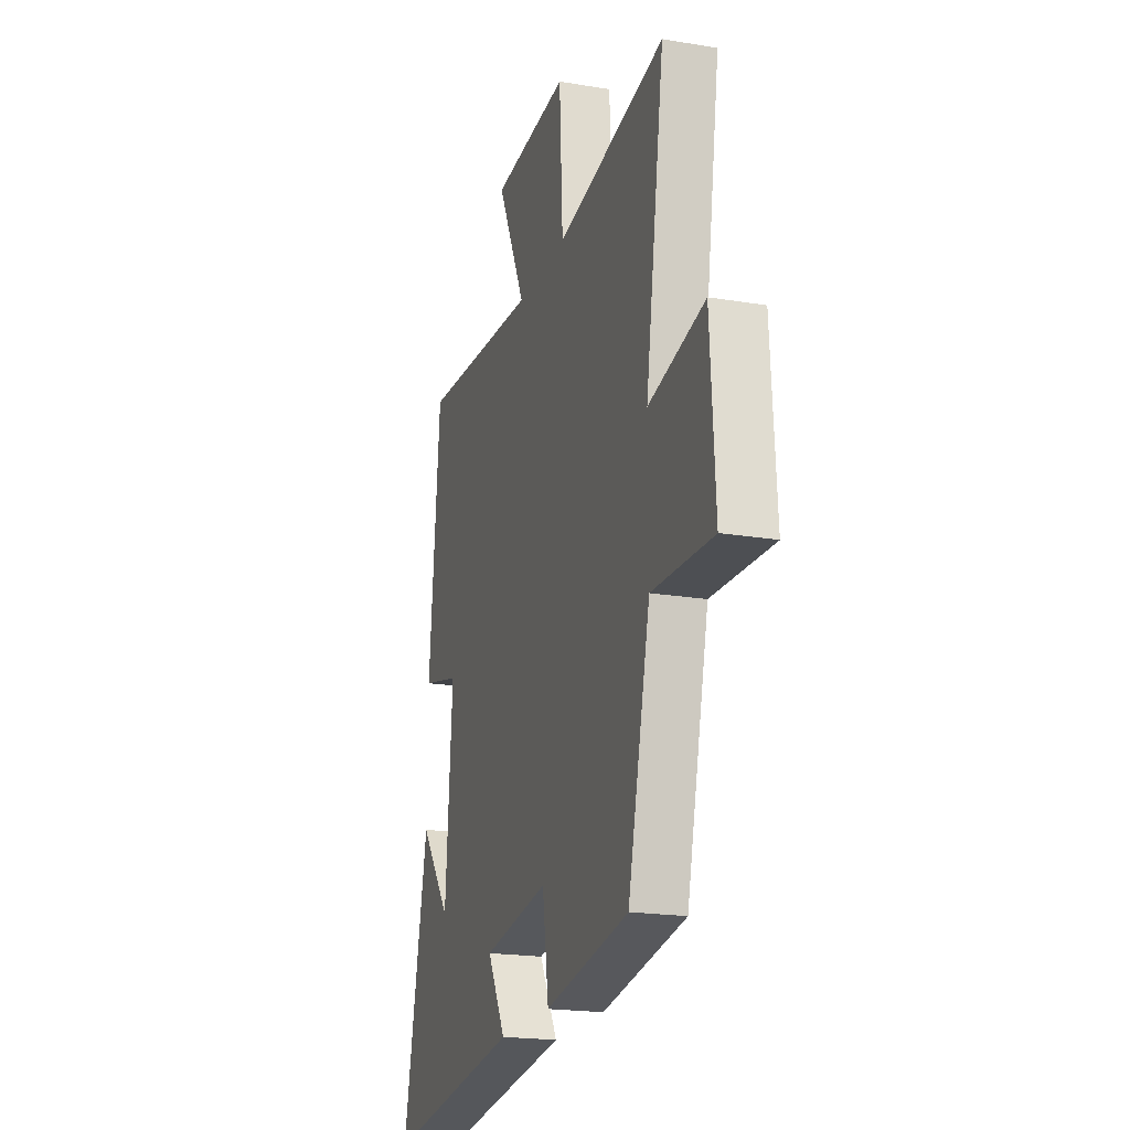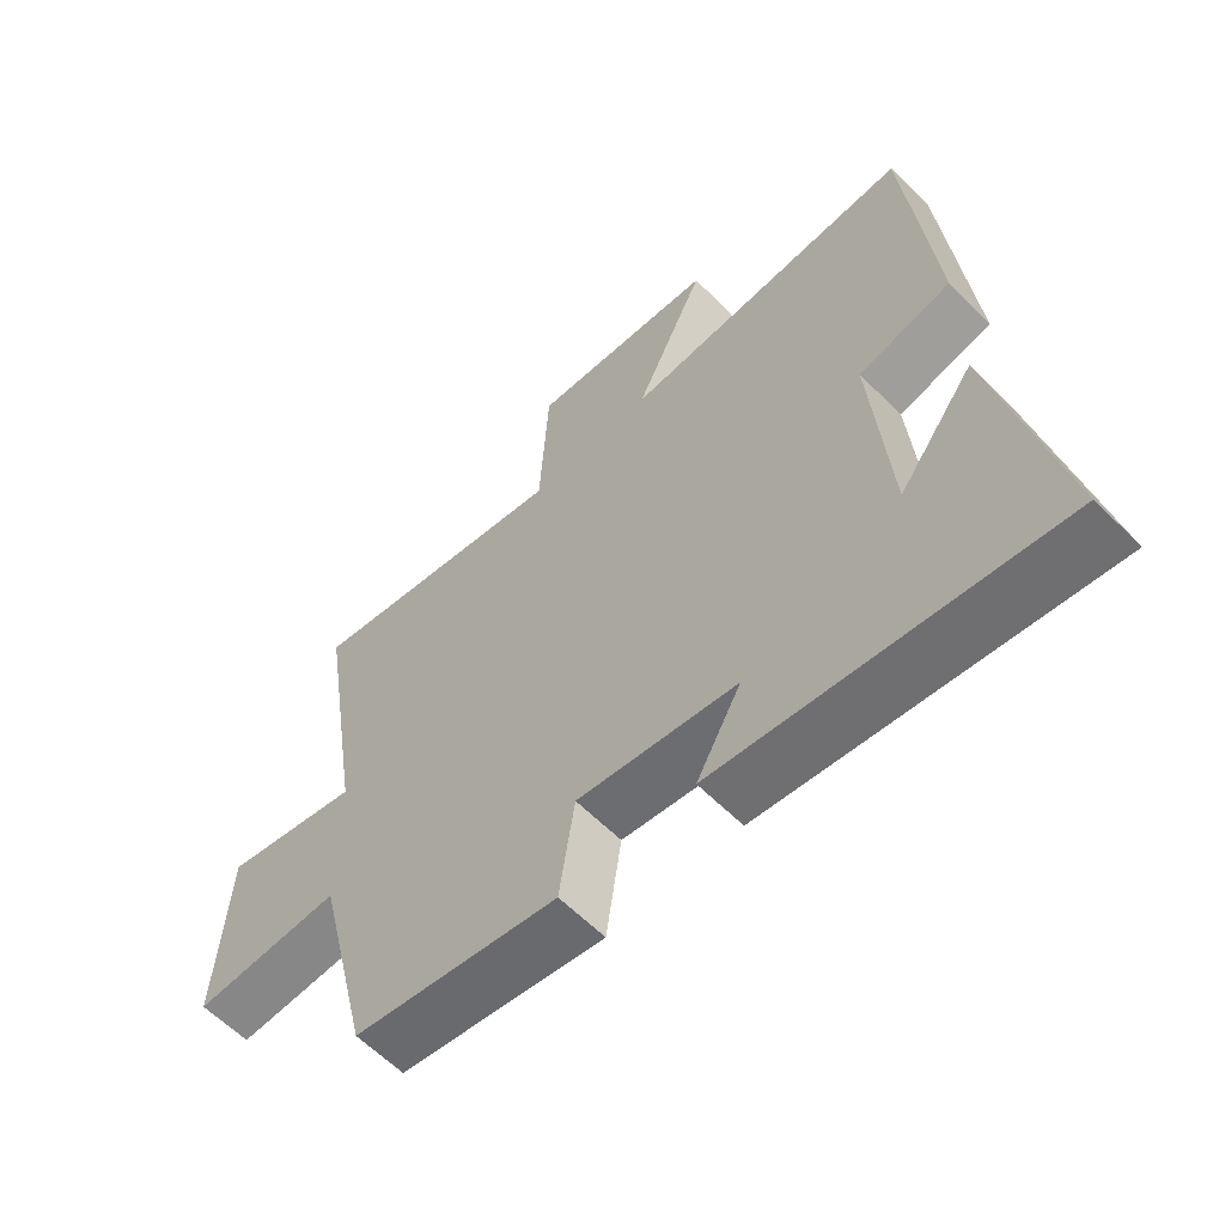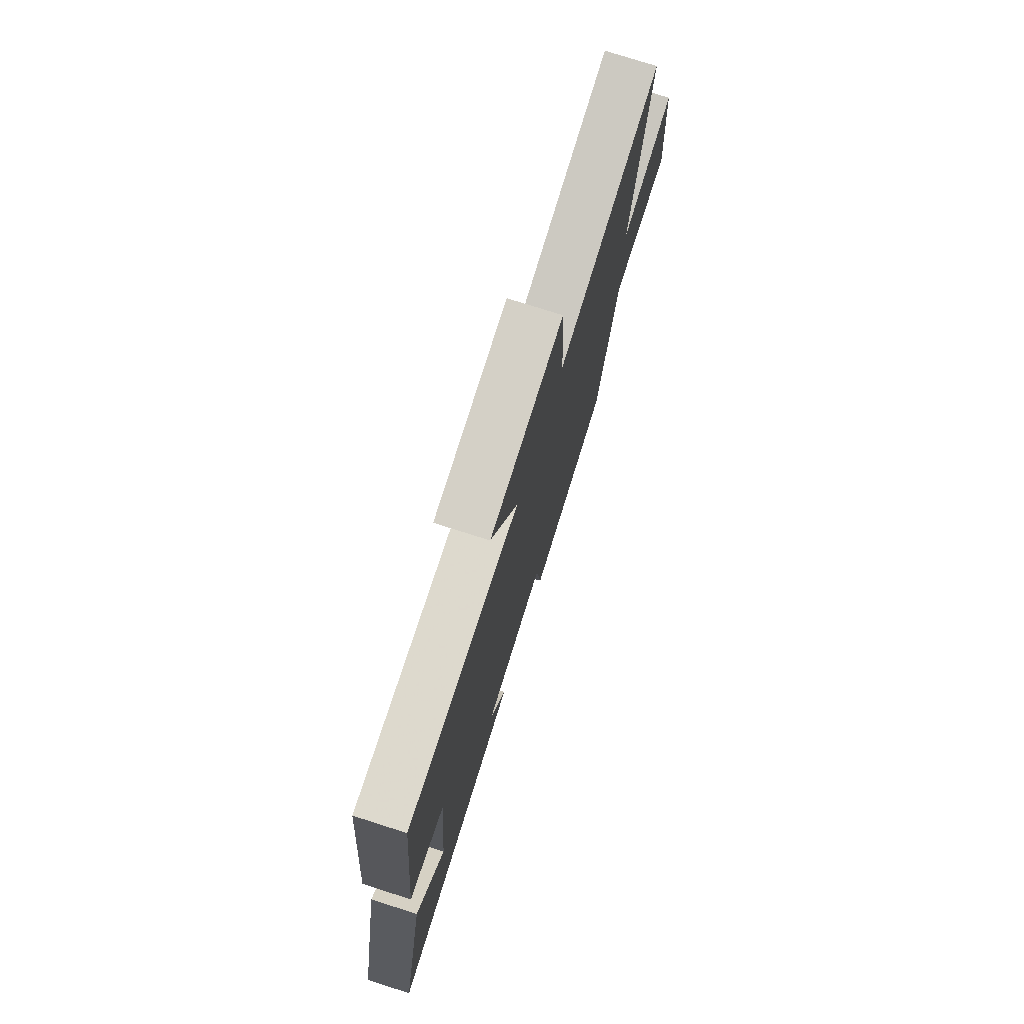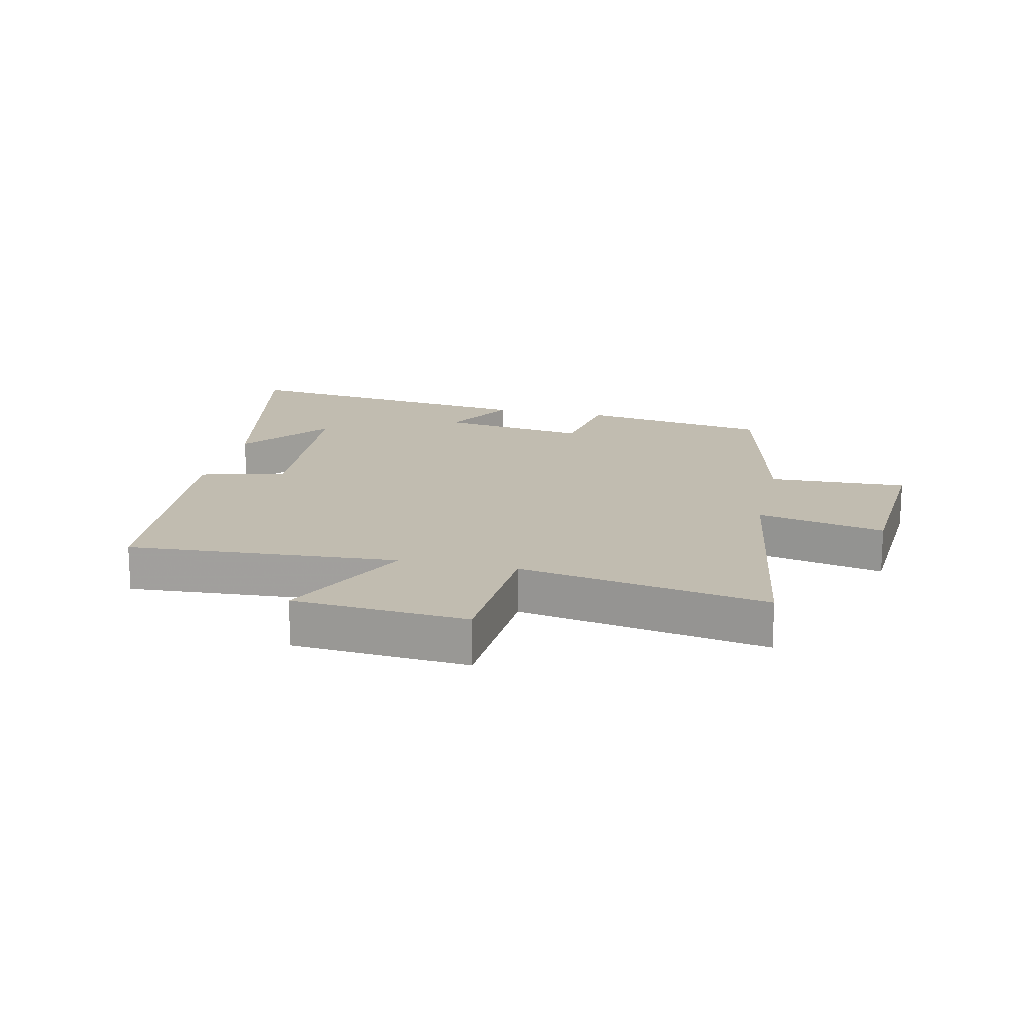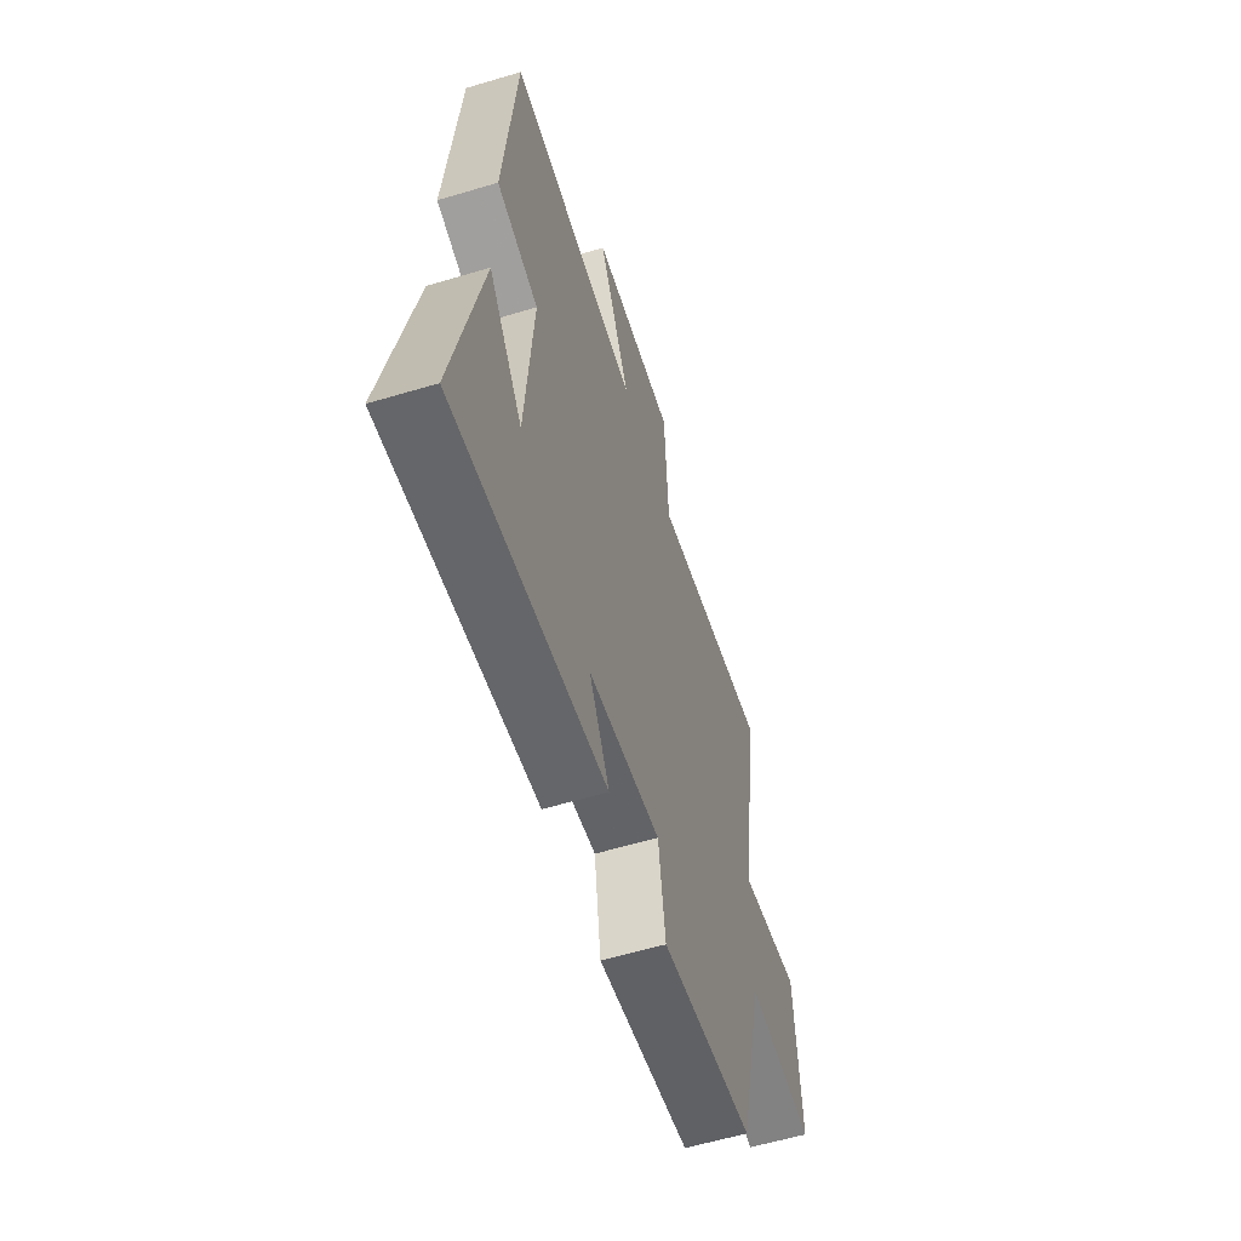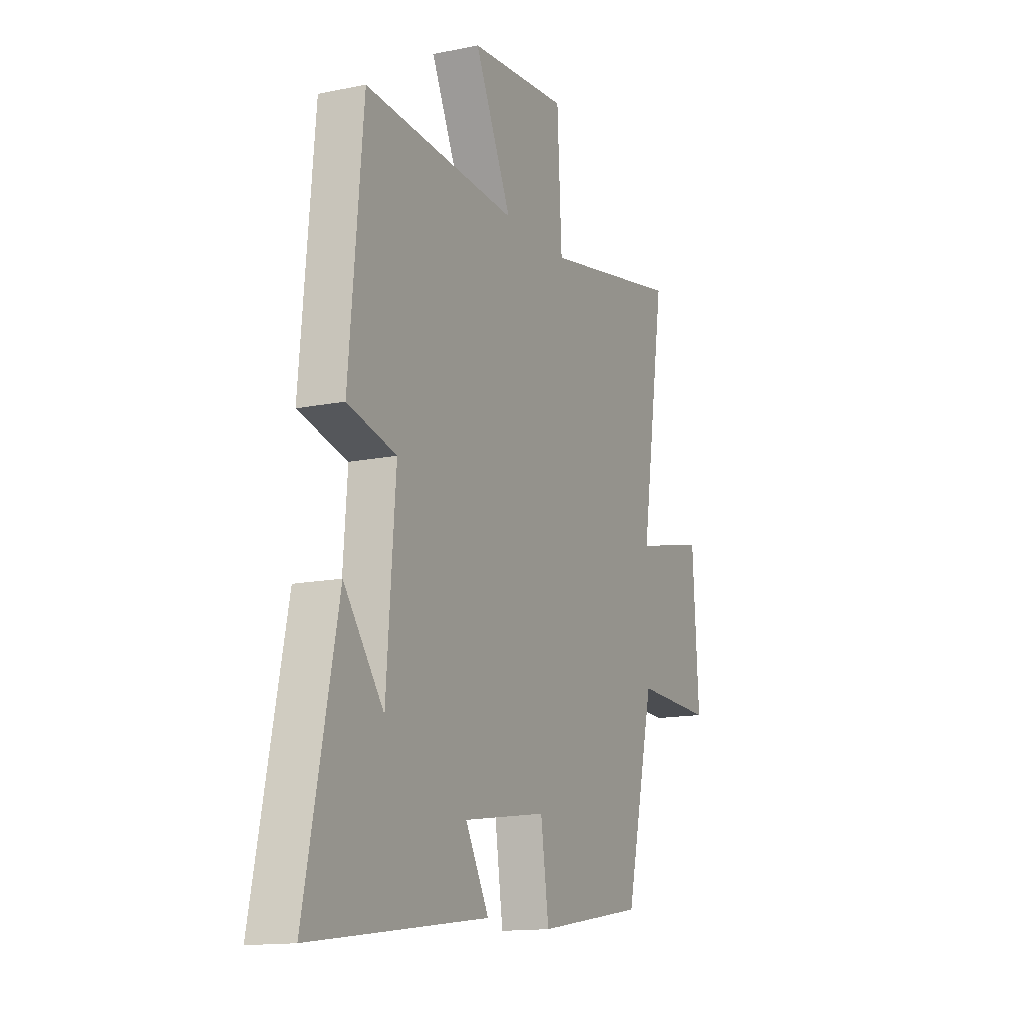
<metadata>
{"format":"obj","ext":"obj","renderer":"f3d","projection":"perspective","resolution":1024,"background":"white","views":[{"elev":-19.9,"azim":72.8,"up":"+Z"},{"elev":-60.8,"azim":-135.5,"up":"+Z"},{"elev":75.8,"azim":-72.3,"up":"+Z"},{"elev":16.5,"azim":12.7,"up":"+Y"},{"elev":-59.0,"azim":-72.9,"up":"+Z"},{"elev":-14.1,"azim":-65.4,"up":"+Z"}]}
</metadata>
<code>
v 0.418 0.07 -0.448
v 0.11 0.07 -0.5
v 0.087 0.07 -0.343
v -0.153 0.07 -0.379
v -0.086 0.07 -0.5
v -0.592 0.07 -0.568
v -0.5 0.07 -0.128
v -0.387 0.07 -0.276
v -0.361 0.07 0.06
v -0.5 0.07 0.094
v -0.46 0.07 0.528
v -0.022 0.07 0.5
v -0.127 0.07 0.721
v 0.155 0.07 0.743
v 0.168 0.07 0.5
v 0.569 0.07 0.574
v 0.5 0.07 0.128
v 0.706 0.07 0.174
v 0.724 0.07 -0.108
v 0.5 0.07 -0.1
v 0.418 0 -0.448
v 0.11 0 -0.5
v 0.087 0 -0.343
v -0.153 0 -0.379
v -0.086 0 -0.5
v -0.592 0 -0.568
v -0.5 0 -0.128
v -0.387 0 -0.276
v -0.361 0 0.06
v -0.5 0 0.094
v -0.46 0 0.528
v -0.022 0 0.5
v -0.127 0 0.721
v 0.155 0 0.743
v 0.168 0 0.5
v 0.569 0 0.574
v 0.5 0 0.128
v 0.706 0 0.174
v 0.724 0 -0.108
v 0.5 0 -0.1
f 17 18 19 20
f 17 20 1 2
f 15 16 17 2
f 12 13 14 15
f 12 15 2 3
f 9 10 11 12
f 8 9 12 3
f 6 7 8
f 4 5 6 8
f 3 4 8
f 40 39 38 37
f 22 21 40 37
f 22 37 36 35
f 35 34 33 32
f 23 22 35 32
f 32 31 30 29
f 23 32 29 28
f 28 27 26
f 28 26 25 24
f 28 24 23
f 1 21 22 2
f 2 22 23 3
f 3 23 24 4
f 4 24 25 5
f 5 25 26 6
f 6 26 27 7
f 7 27 28 8
f 8 28 29 9
f 9 29 30 10
f 10 30 31 11
f 11 31 32 12
f 12 32 33 13
f 13 33 34 14
f 14 34 35 15
f 15 35 36 16
f 16 36 37 17
f 17 37 38 18
f 18 38 39 19
f 19 39 40 20
f 20 40 21 1

</code>
